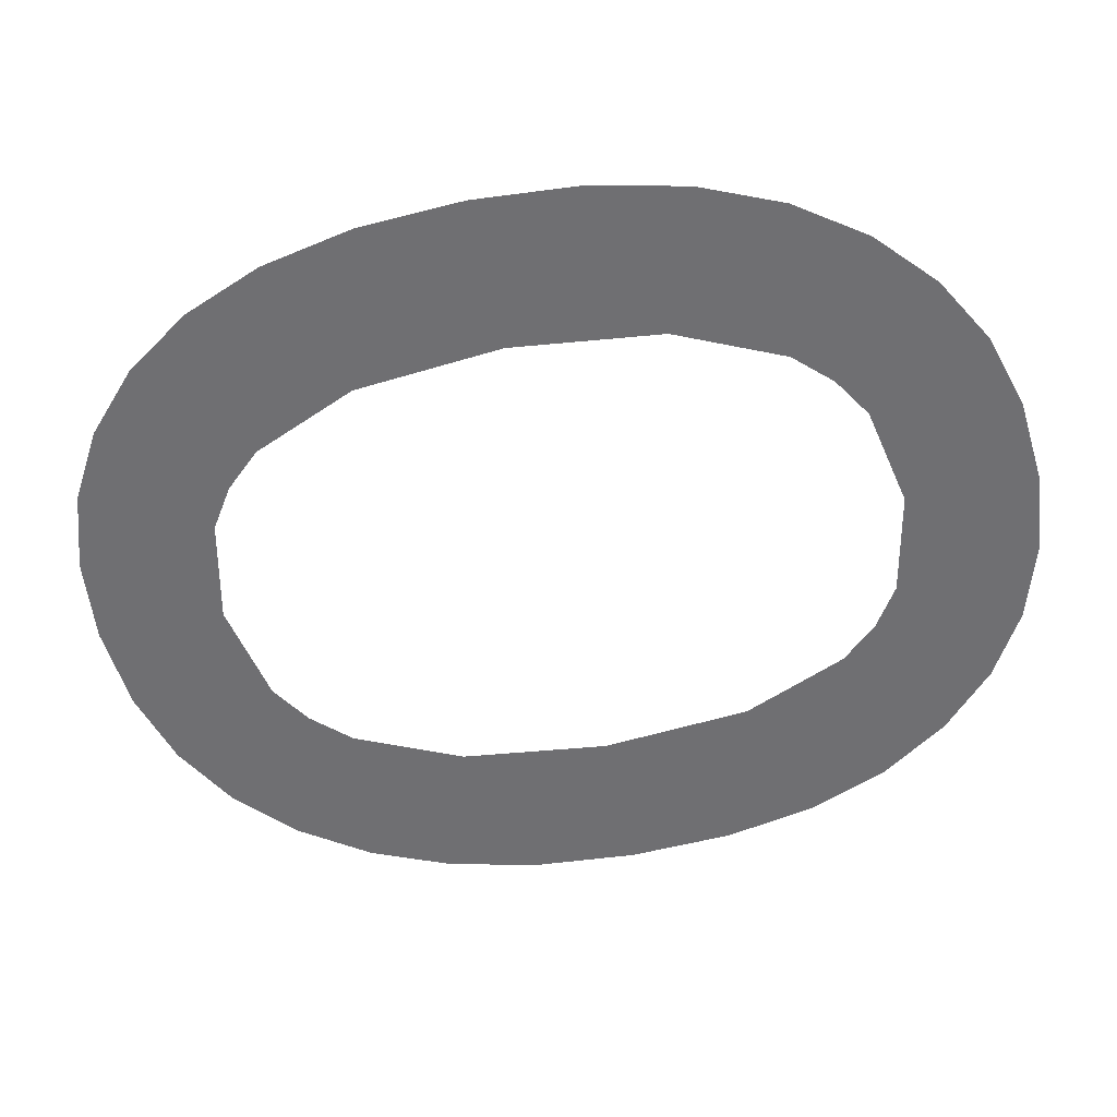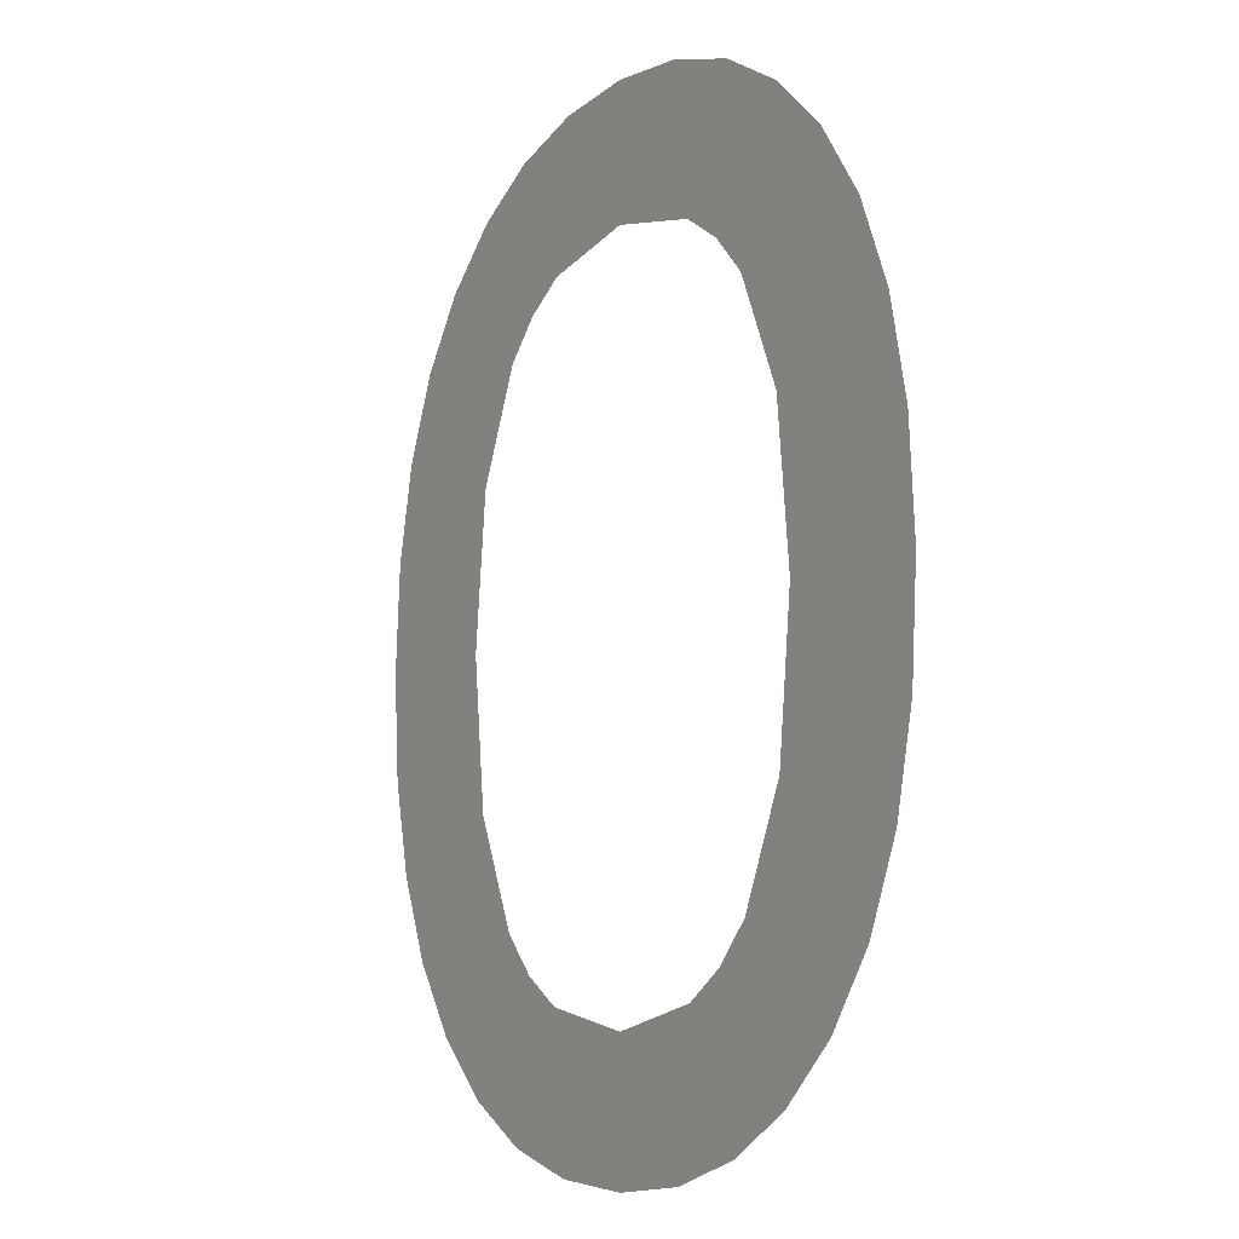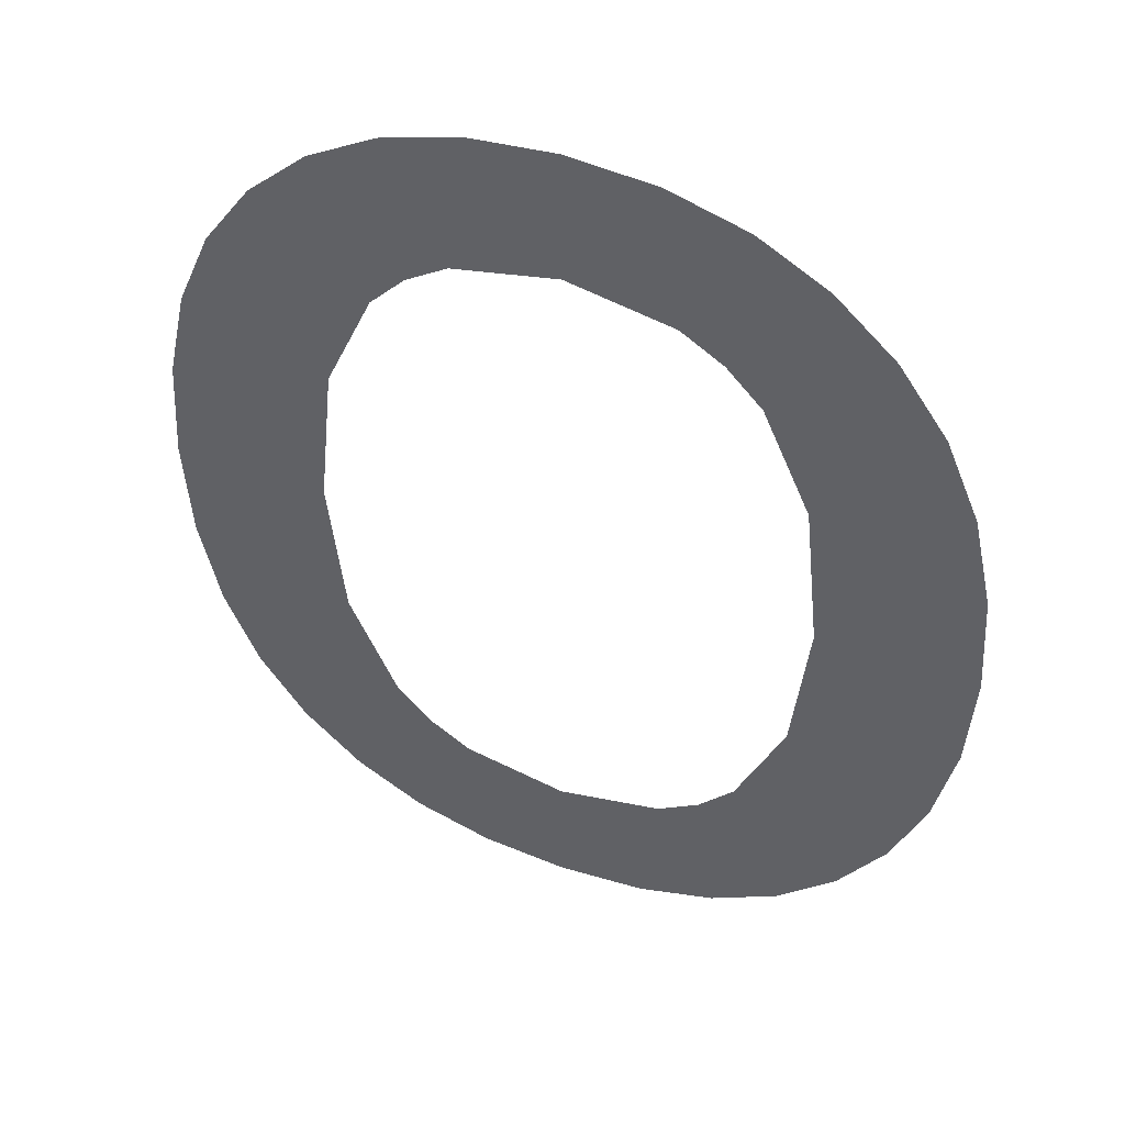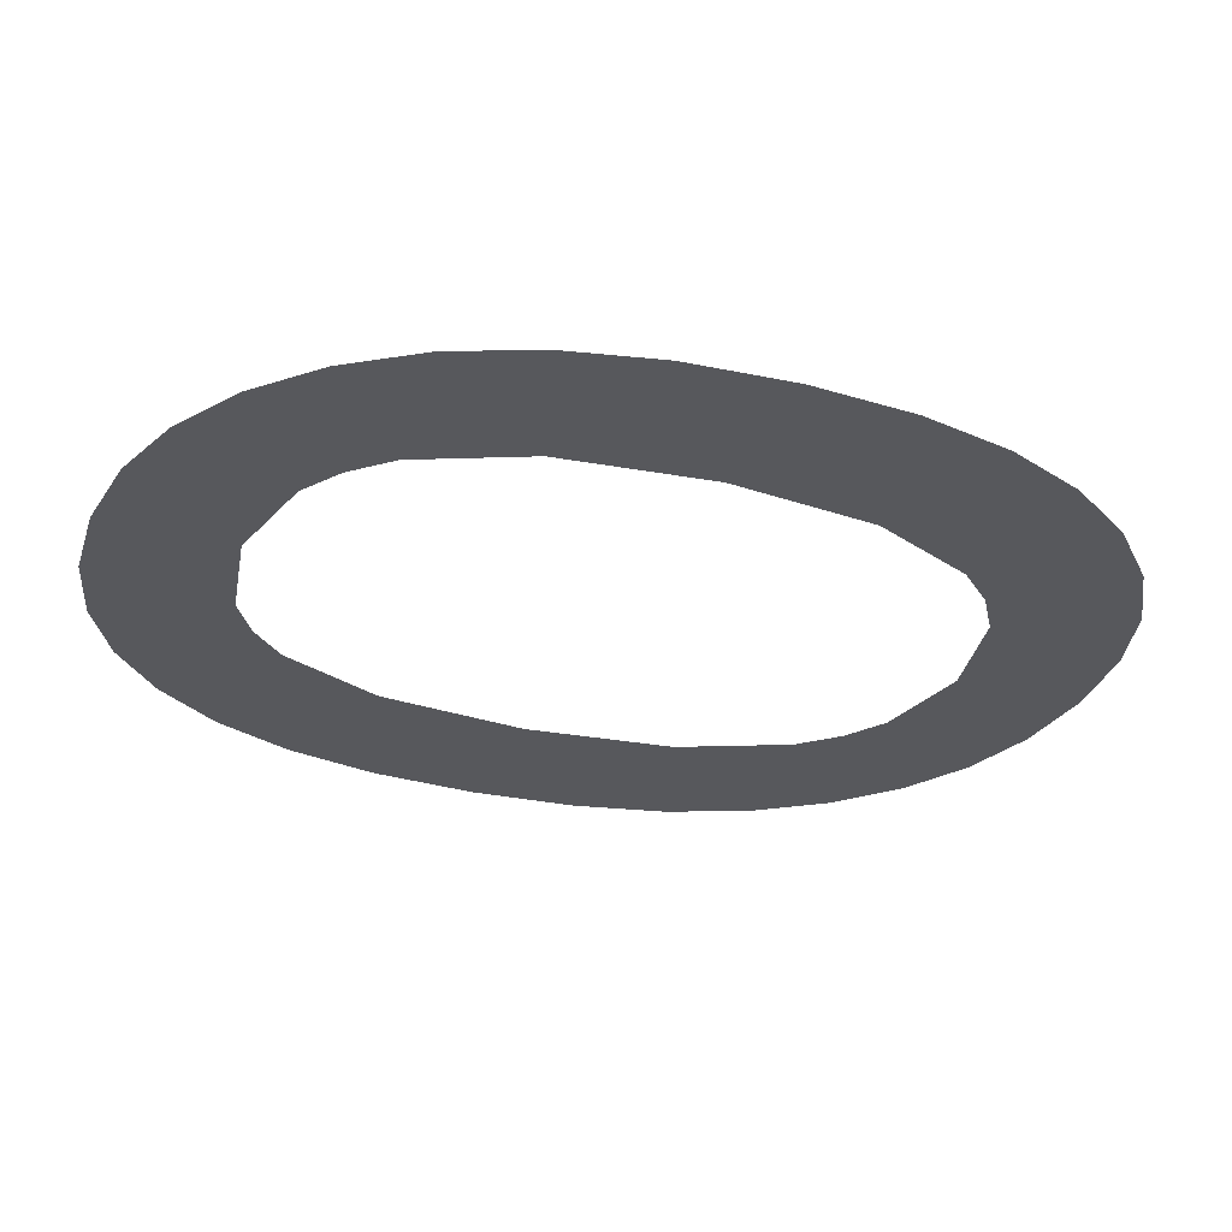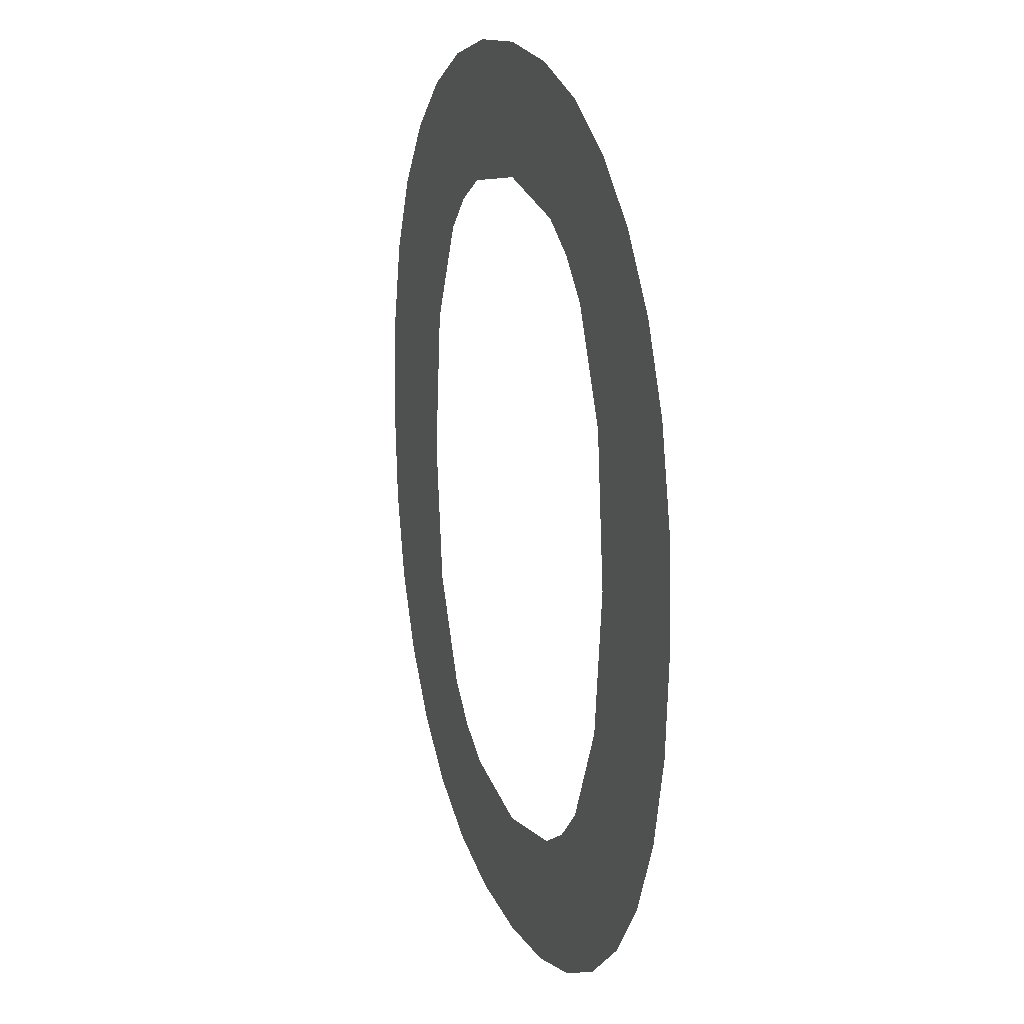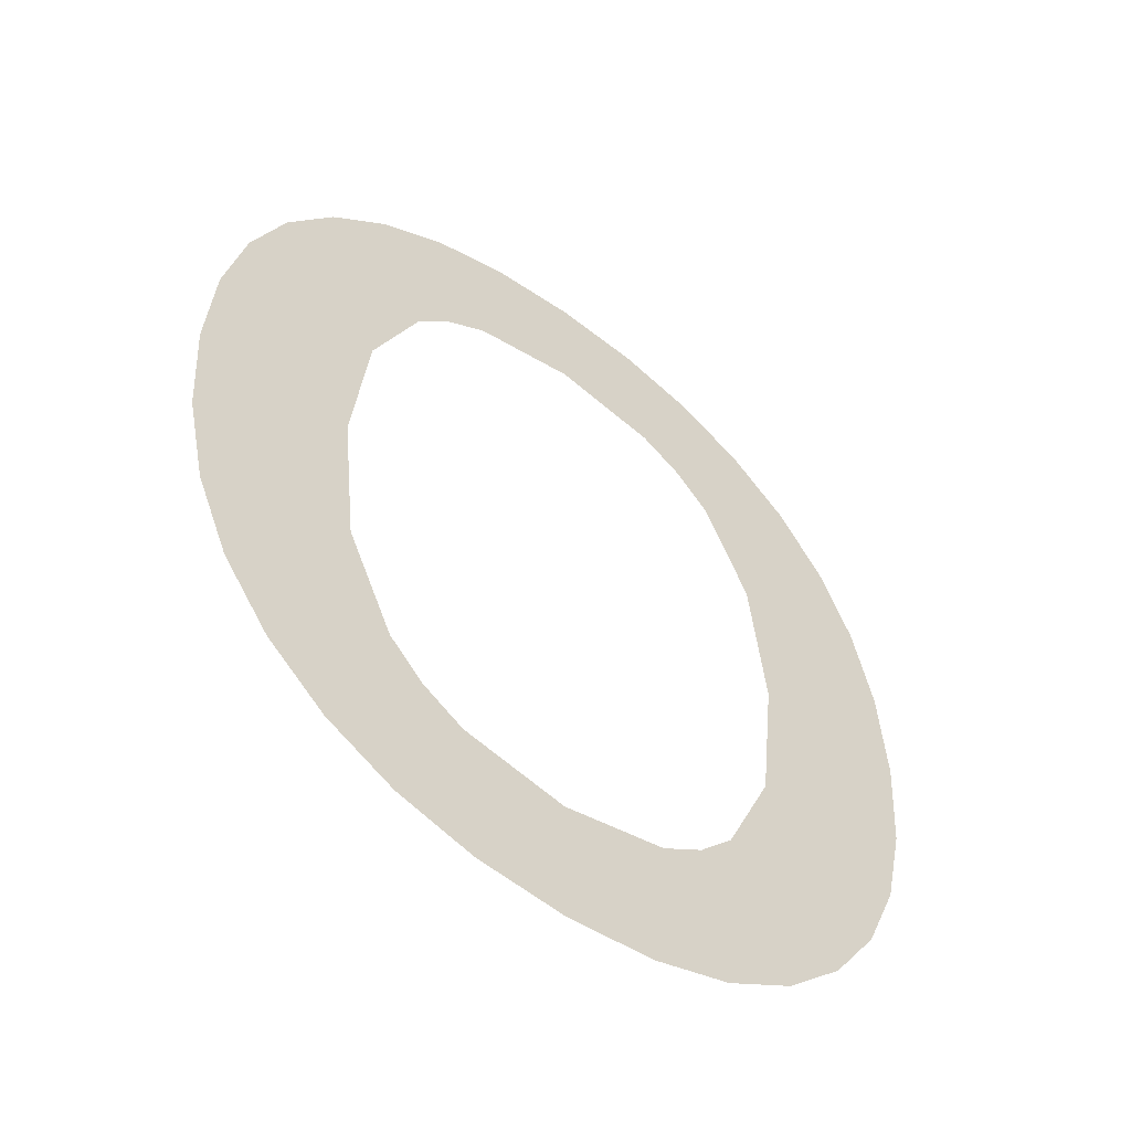
<metadata>
{"format":"obj","ext":"obj","renderer":"f3d","projection":"perspective","resolution":1024,"background":"white","views":[{"elev":-54.7,"azim":101.7,"up":"+Z"},{"elev":-8.9,"azim":57.6,"up":"+Y"},{"elev":46.9,"azim":-157.9,"up":"+Y"},{"elev":-28.7,"azim":-111.4,"up":"+Z"},{"elev":18.5,"azim":70.0,"up":"+Y"},{"elev":-55.1,"azim":142.3,"up":"+Y"}]}
</metadata>
<code>
o #ID145
v 0.08878 0.06211 0.3096
v 0.08812 0.04325 0.3096
v 0.086 0.05957 0.3096
v 0.08886 0.05034 0.3096
v 0.09198 0.06393 0.3096
v 0.0911 0.05535 0.3096
v 0.09275 0.05708 0.3096
v 0.09558 0.06502 0.3096
v 0.09472 0.05832 0.3096
v 0.0996 0.0593 0.3096
v 0.0996 0.06538 0.3096
v 0.1036 0.06502 0.3096
v 0.1044 0.05832 0.3096
v 0.1072 0.06394 0.3096
v 0.1064 0.05708 0.3096
v 0.108 0.05535 0.3096
v 0.1104 0.06212 0.3096
v 0.1103 0.05034 0.3096
v 0.111 0.04325 0.3096
v 0.1132 0.05959 0.3096
v 0.08116 0.04821 0.3096
v 0.08115 0.03841 0.3096
v 0.08084 0.04325 0.3096
v 0.08209 0.03411 0.3096
v 0.08213 0.05258 0.3096
v 0.08366 0.03033 0.3096
v 0.08374 0.05637 0.3096
v 0.08585 0.02709 0.3096
v 0.08859 0.02449 0.3096
v 0.08886 0.03632 0.3096
v 0.09179 0.02263 0.3096
v 0.0911 0.0313 0.3096
v 0.09275 0.02951 0.3096
v 0.09546 0.02152 0.3096
v 0.09472 0.02824 0.3096
v 0.0996 0.02722 0.3096
v 0.0996 0.02115 0.3096
v 0.1044 0.02822 0.3096
v 0.1036 0.02151 0.3096
v 0.1072 0.02259 0.3096
v 0.1064 0.02947 0.3096
v 0.108 0.03122 0.3096
v 0.1104 0.02439 0.3096
v 0.1103 0.03623 0.3096
v 0.1132 0.02691 0.3096
v 0.1154 0.05639 0.3096
v 0.1154 0.03009 0.3096
v 0.117 0.0526 0.3096
v 0.117 0.03387 0.3096
v 0.118 0.04822 0.3096
v 0.118 0.03826 0.3096
v 0.1183 0.04325 0.3096
f 1 2 3
f 2 1 4
f 4 1 5
f 4 5 6
f 6 5 7
f 7 5 8
f 7 8 9
f 9 8 10
f 10 8 11
f 10 11 12
f 10 12 13
f 13 12 14
f 13 14 15
f 15 14 16
f 16 14 17
f 16 17 18
f 18 17 19
f 19 17 20
f 21 22 23
f 22 21 24
f 24 21 25
f 24 25 26
f 26 25 27
f 26 27 28
f 28 27 3
f 28 3 29
f 29 3 2
f 29 2 30
f 29 30 31
f 31 30 32
f 31 32 33
f 31 33 34
f 34 33 35
f 34 35 36
f 34 36 37
f 37 36 38
f 37 38 39
f 39 38 40
f 40 38 41
f 40 41 42
f 40 42 43
f 43 42 44
f 43 44 19
f 43 19 45
f 45 19 20
f 45 20 46
f 45 46 47
f 47 46 48
f 47 48 49
f 49 48 50
f 49 50 51
f 51 50 52

</code>
